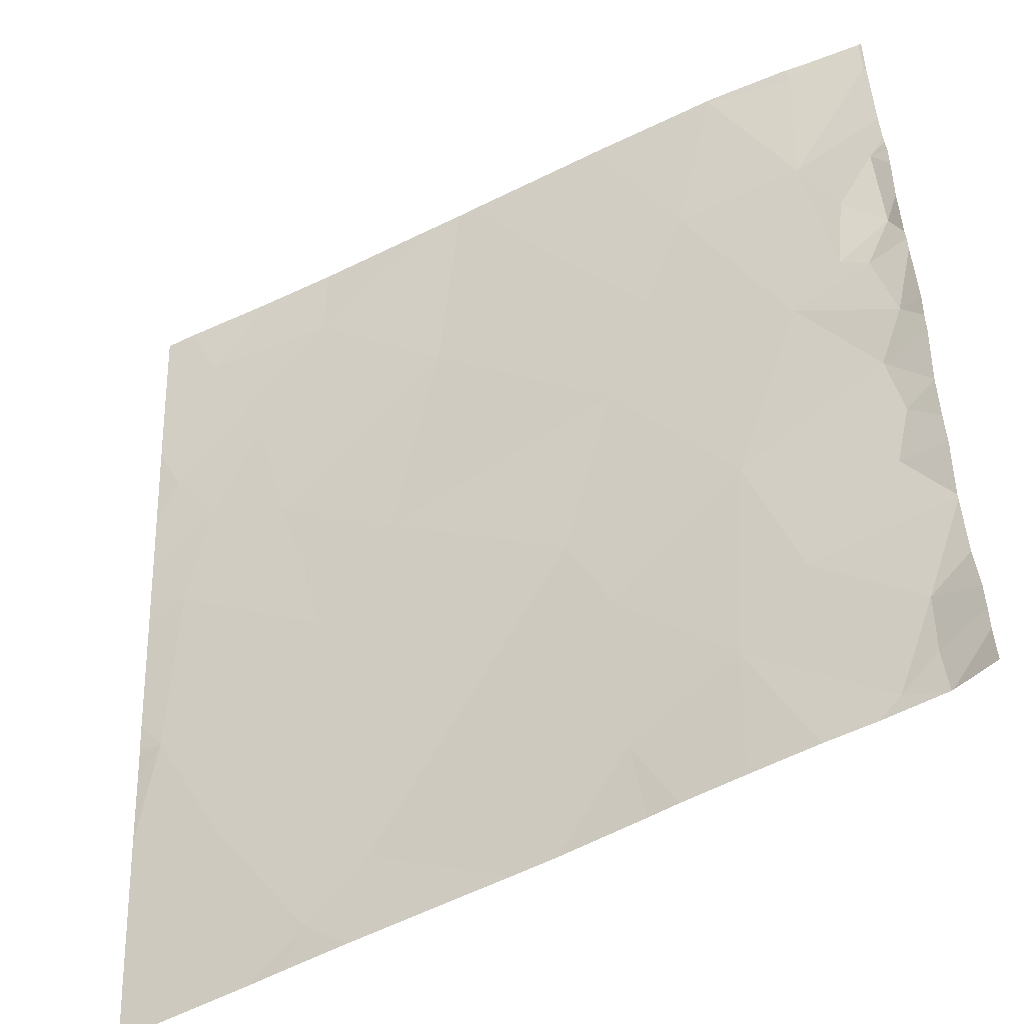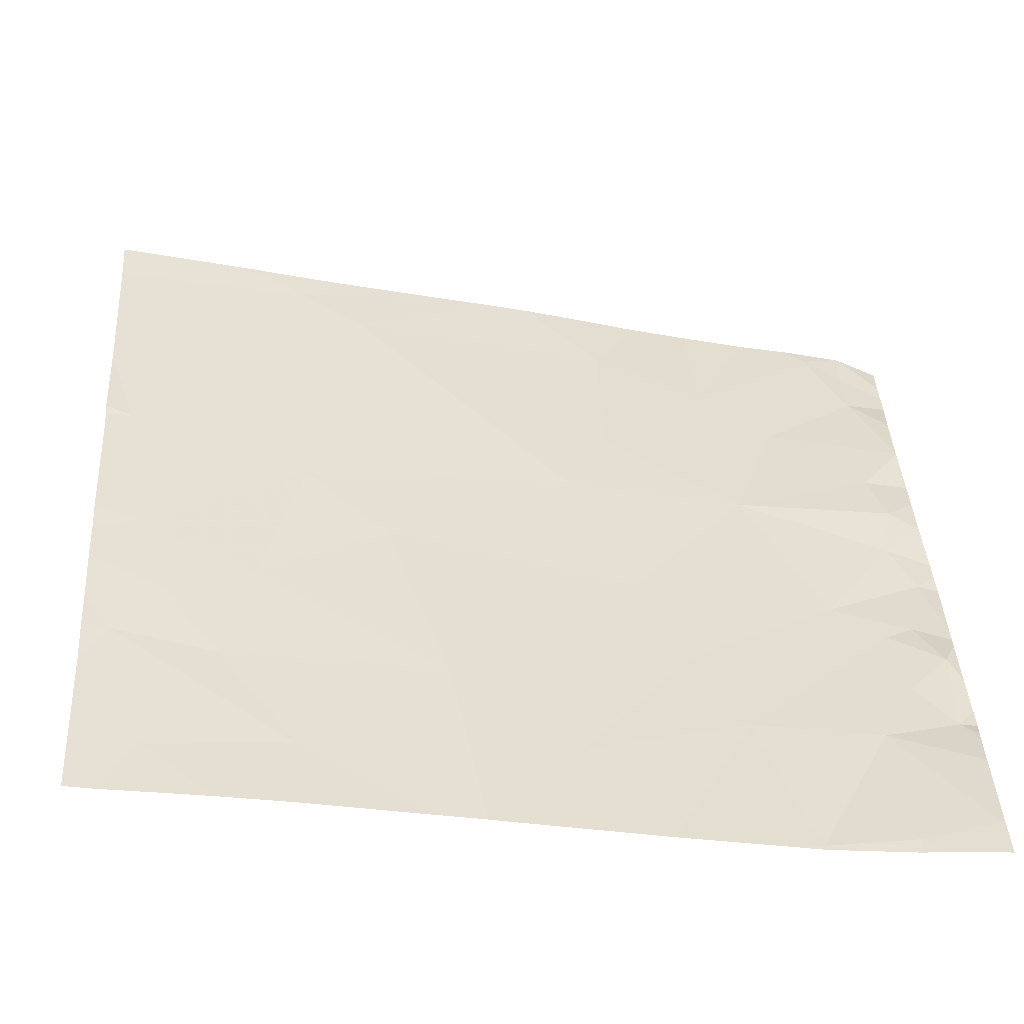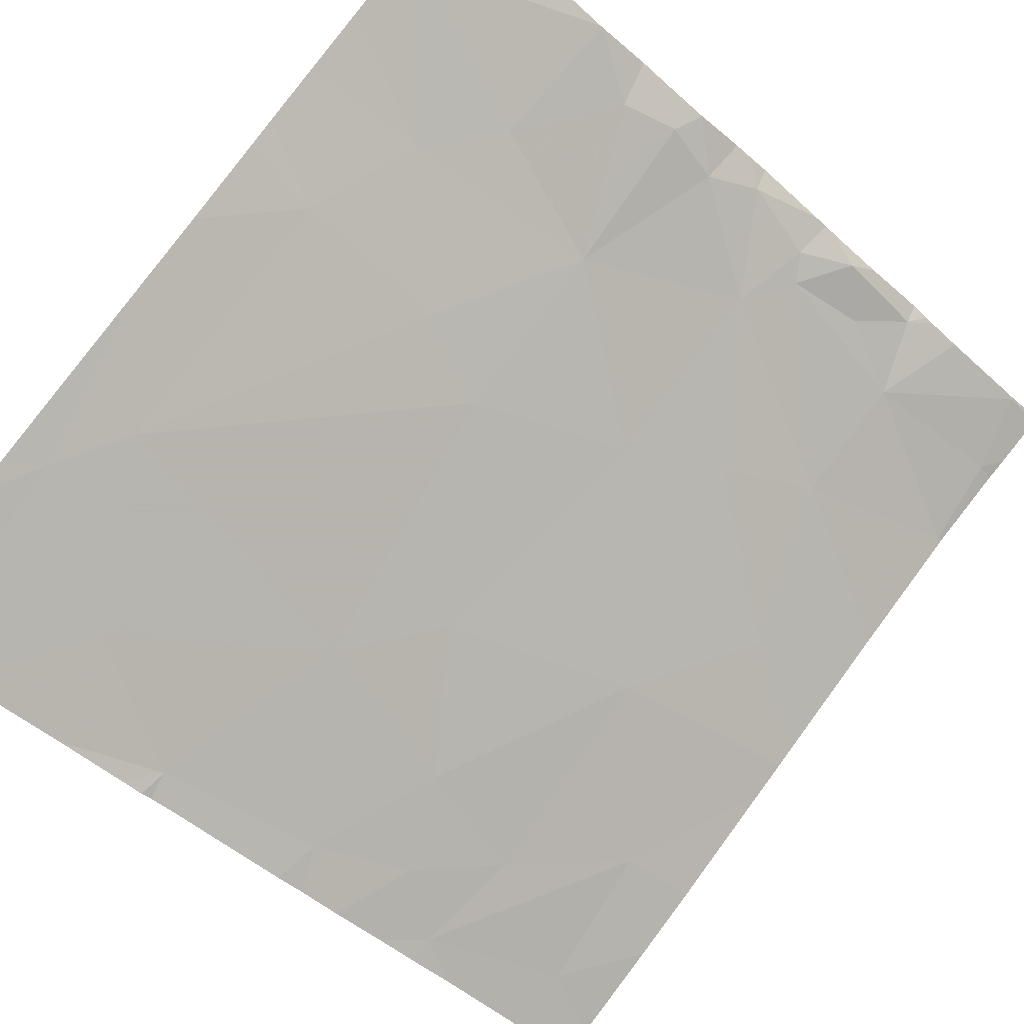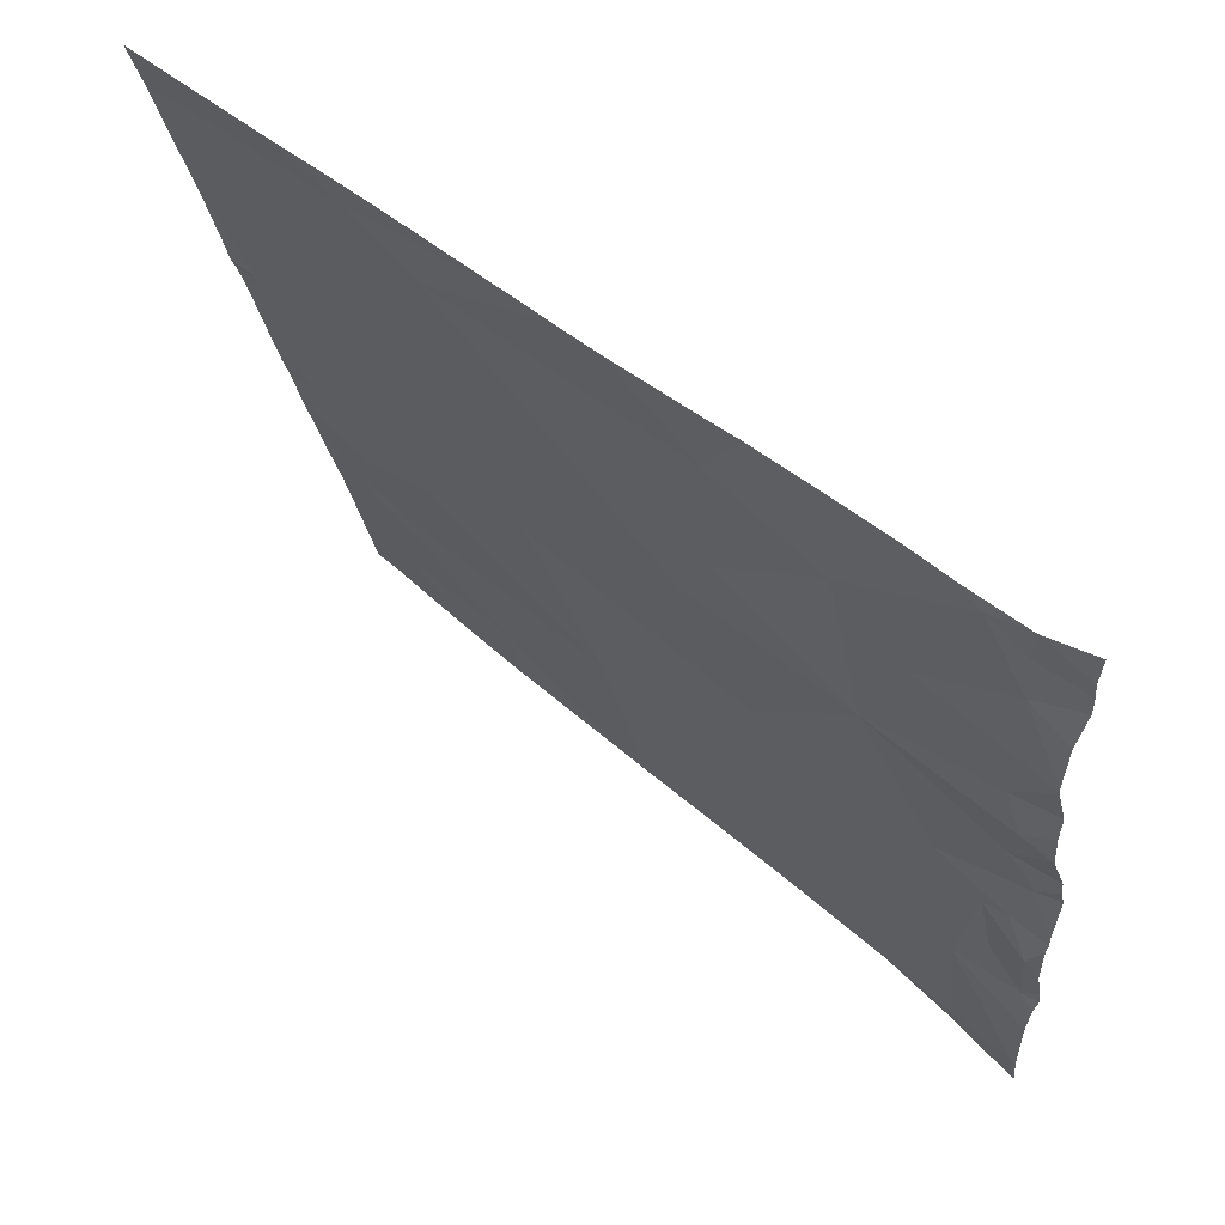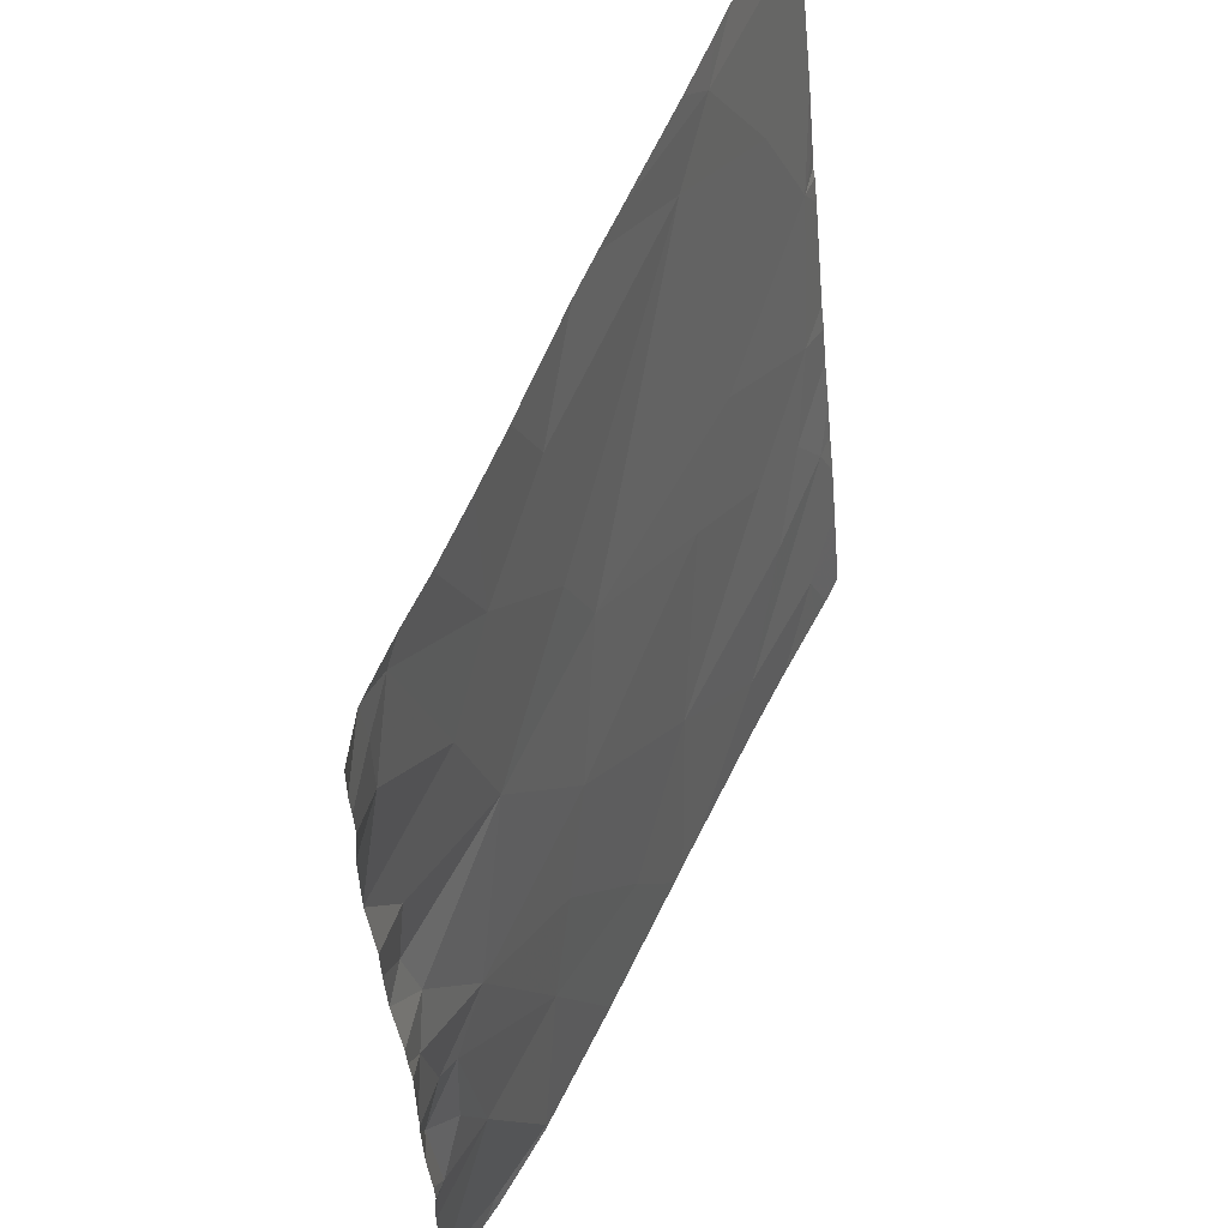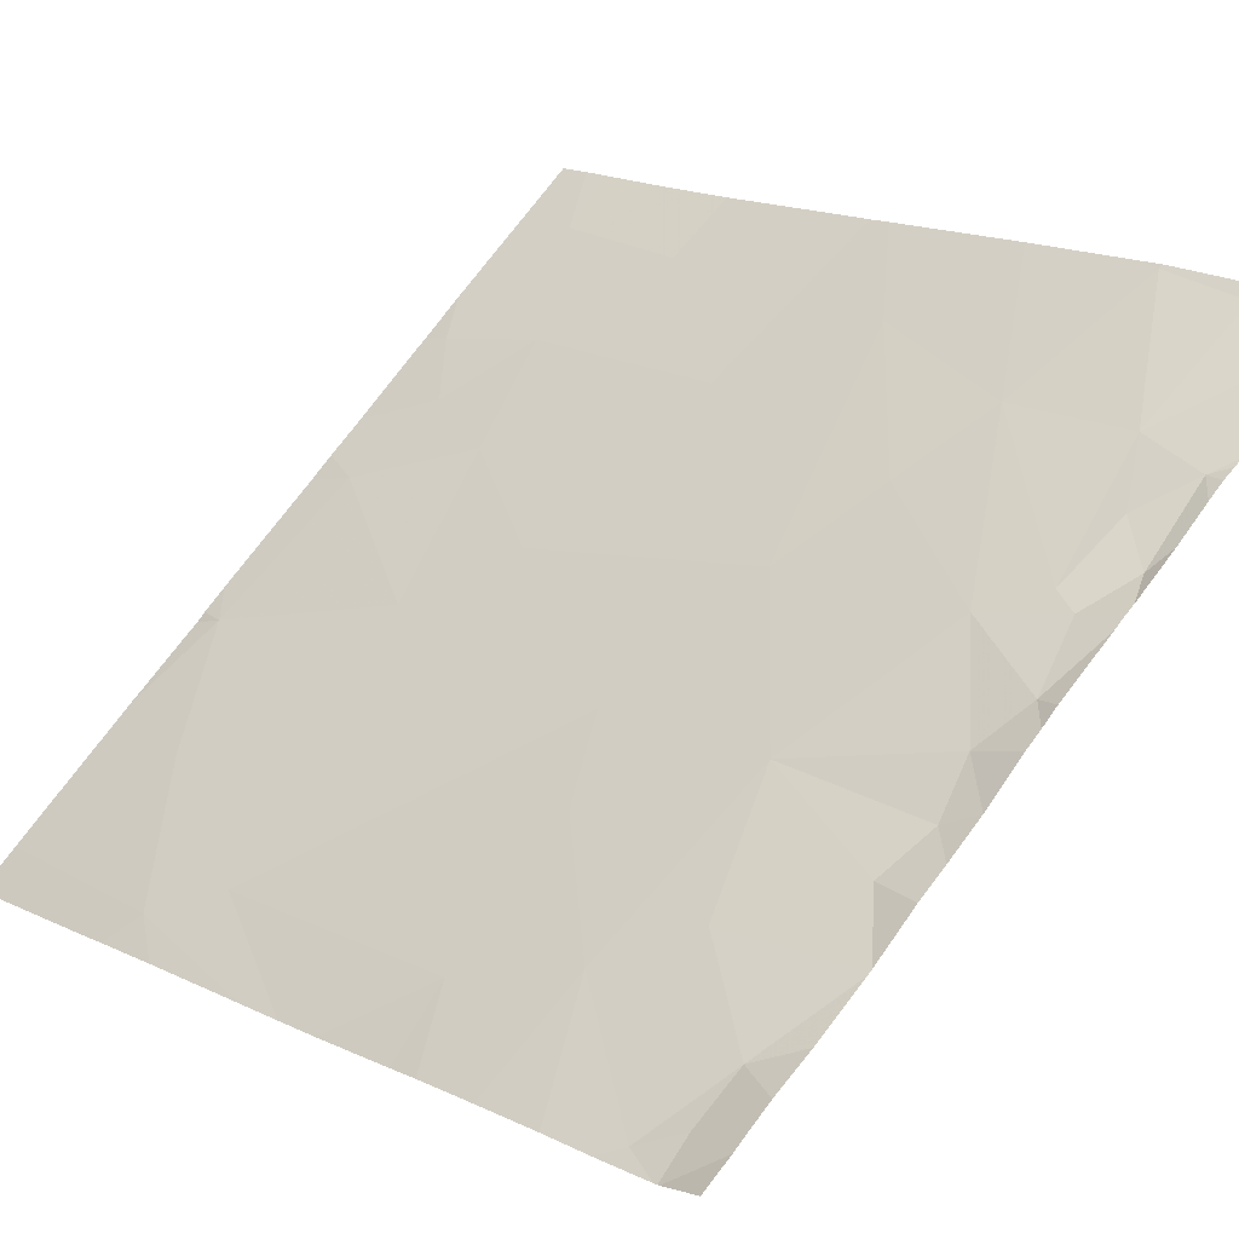
<metadata>
{"format":"obj","ext":"obj","renderer":"f3d","projection":"perspective","resolution":1024,"background":"white","views":[{"elev":42.4,"azim":178.2,"up":"+Z"},{"elev":-59.6,"azim":-158.1,"up":"+Y"},{"elev":-65.4,"azim":-132.6,"up":"+Z"},{"elev":60.3,"azim":-110.3,"up":"+Y"},{"elev":56.9,"azim":-36.3,"up":"+Y"},{"elev":59.5,"azim":-143.7,"up":"+Z"}]}
</metadata>
<code>
v 70.03 65.12 -11.14
v 70.91 65.47 -11.67
v 69.94 65.52 -11.17
v 69.89 64.77 -10.99
v 70.04 65.91 -11.24
v 69.79 62.29 -10.84
v 70.27 62.14 -11.02
v 70.48 64.39 -11.29
v 70.01 64.25 -11.03
v 70.17 64.14 -11.11
v 69.84 63.9 -10.96
v 70.81 62.06 -11.25
v 69.78 65.42 -11.03
v 70.1 63.61 -11.03
v 69.88 63.28 -10.88
v 70.02 66.99 -11.3
v 70.24 67.56 -11.49
v 70.03 67.38 -11.33
v 73.62 67.43 -13.53
v 74.2 66.51 -13.73
v 71.71 66.07 -12.2
v 71.68 67.13 -12.32
v 71.03 66.84 -11.88
v 71.35 63.74 -11.71
v 71.63 64.42 -11.95
v 71.09 63.11 -11.5
v 70.32 63.11 -11.11
v 70.61 66.41 -11.59
v 73.23 67.12 -13.26
v 74.41 62.47 -13.22
v 72.04 62.72 -11.98
v 74.64 63.43 -13.49
v 73.58 62.54 -12.8
v 72.75 63.35 -12.45
v 74.36 63.85 -13.41
v 74.04 63.3 -13.14
v 74.64 65.64 -13.85
v 73.57 65.22 -13.17
v 74.54 64.51 -13.61
v 73.08 64.67 -12.81
v 73.84 64.11 -13.16
v 71.96 65.48 -12.28
v 70.37 67.67 -11.57
v 70.67 67.67 -11.74
v 73.74 67.67 -13.65
v 73.96 67.67 -13.79
v 73.34 67.67 -13.4
v 72.66 67.67 -12.99
v 71.07 67.67 -11.99
v 70.01 67.67 -11.35
v 70 67.67 -11.34
v 71.43 67.67 -12.21
v 70.03 67.67 -11.36
v 71.61 67.67 -12.33
v 73.59 67.67 -13.56
v 72.11 67.67 -12.66
v 72.38 67.67 -12.82
v 71.79 62.03 -11.77
v 70.29 62.03 -11.01
v 74.01 62.03 -12.96
v 69.8 62.03 -10.81
v 70.79 62.03 -11.23
v 70.92 62.03 -11.3
v 72.46 62.03 -12.13
v 74.46 62.03 -13.18
v 70.8 62.03 -11.24
v 70.82 62.03 -11.25
v 71.61 62.03 -11.66
v 74.61 62.03 -13.25
v 70.14 62.03 -10.95
v 73.56 62.03 -12.73
v 72.81 62.03 -12.32
v 72.58 62.03 -12.2
v 69.78 62.33 -10.83
v 69.78 63.12 -10.84
v 69.78 63.3 -10.81
v 69.78 62.29 -10.83
v 69.78 63.44 -10.83
v 69.78 65.96 -11.06
v 69.78 65.42 -11.03
v 69.78 65.42 -11.03
v 69.78 66.8 -11.14
v 69.78 66.36 -11.14
v 69.78 66.33 -11.14
v 69.78 63.19 -10.84
v 69.78 64.3 -10.89
v 69.78 67.12 -11.09
v 69.78 67.29 -11.1
v 69.78 64.11 -10.89
v 69.78 62.9 -10.85
v 69.78 64.8 -10.88
v 69.78 67.67 -11.11
v 69.78 67.43 -11.12
v 69.78 65.08 -10.93
v 69.78 67.42 -11.12
v 69.78 62.03 -10.8
v 69.78 63.73 -10.88
v 69.78 63.94 -10.89
v 69.78 64.94 -10.92
v 69.78 64.2 -10.88
v 69.78 65.72 -11.06
v 69.78 65.42 -11.03
v 69.78 66.34 -11.14
v 69.78 62.26 -10.83
v 74.79 62.44 -13.41
v 74.79 65.68 -13.97
v 74.79 65.42 -13.91
v 74.79 64.59 -13.78
v 74.79 63.44 -13.58
v 74.79 63.12 -13.52
v 74.79 67.67 -14.3
v 74.79 67.62 -14.29
v 74.79 66.3 -14.06
v 74.79 65.83 -13.98
v 74.79 64.39 -13.74
v 74.79 64.1 -13.69
v 74.79 62.7 -13.45
v 74.79 62.03 -13.35
v 74.79 63.72 -13.62
v 74.79 65.61 -13.94
v 74.79 67.35 -14.24
v 74.79 67.1 -14.19
g obj_0
f 6 77 104
f 6 74 77
f 6 27 90
f 7 27 6
f 70 7 6
f 70 6 61
f 90 74 6
f 96 61 6
f 96 6 104
f 12 27 7
f 15 27 14
f 12 26 27
f 27 10 14
f 26 10 27
f 90 27 15
f 7 59 12
f 59 7 70
f 12 63 26
f 59 62 12
f 66 12 62
f 67 12 66
f 63 12 67
f 15 76 85
f 11 97 15
f 14 11 15
f 75 15 85
f 76 15 78
f 90 15 75
f 97 78 15
f 11 14 10
f 26 68 31
f 26 8 10
f 26 31 24
f 26 24 8
f 63 68 26
f 11 10 9
f 8 9 10
f 97 11 98
f 98 11 89
f 89 11 9
f 68 58 31
f 25 31 34
f 24 31 25
f 64 31 58
f 73 34 31
f 73 31 64
f 8 4 9
f 8 24 25
f 1 4 8
f 8 25 2
f 8 2 1
f 4 86 9
f 89 9 100
f 86 100 9
f 40 25 34
f 25 40 42
f 2 25 42
f 33 34 73
f 36 34 33
f 34 36 41
f 40 34 41
f 86 4 91
f 91 4 99
f 99 4 1
f 1 13 81
f 1 3 13
f 1 2 3
f 99 1 94
f 81 94 1
f 2 42 21
f 5 3 2
f 23 2 21
f 5 2 28
f 28 2 23
f 40 41 38
f 40 38 42
f 29 42 38
f 21 42 29
f 32 33 30
f 32 36 33
f 71 33 72
f 60 30 33
f 60 33 71
f 73 72 33
f 32 35 36
f 41 36 35
f 39 41 35
f 41 39 38
f 13 3 101
f 81 13 80
f 80 13 102
f 101 102 13
f 101 3 5
f 21 22 23
f 21 29 22
f 5 84 79
f 101 5 79
f 84 5 28
f 49 23 22
f 28 23 17
f 44 23 49
f 17 23 44
f 28 16 83
f 28 17 16
f 84 28 103
f 83 103 28
f 37 38 39
f 20 29 38
f 20 38 37
f 20 19 29
f 22 29 57
f 19 48 29
f 48 57 29
f 30 117 32
f 35 32 119
f 117 110 32
f 109 32 110
f 119 32 109
f 30 65 69
f 30 69 105
f 65 30 60
f 105 117 30
f 119 116 35
f 115 39 35
f 115 35 116
f 37 39 108
f 108 39 115
f 49 22 52
f 57 56 22
f 22 54 52
f 54 22 56
f 16 17 18
f 44 43 17
f 18 17 53
f 17 43 53
f 83 16 82
f 82 16 87
f 87 16 18
f 20 37 113
f 108 107 37
f 120 37 107
f 113 37 114
f 106 37 120
f 114 37 106
f 19 20 122
f 113 122 20
f 48 19 47
f 47 19 55
f 55 19 45
f 45 19 46
f 122 121 19
f 112 19 121
f 111 46 19
f 111 19 112
f 69 118 105
f 18 50 95
f 53 50 18
f 87 18 88
f 95 88 18
f 50 51 93
f 93 95 50
f 93 51 92

</code>
